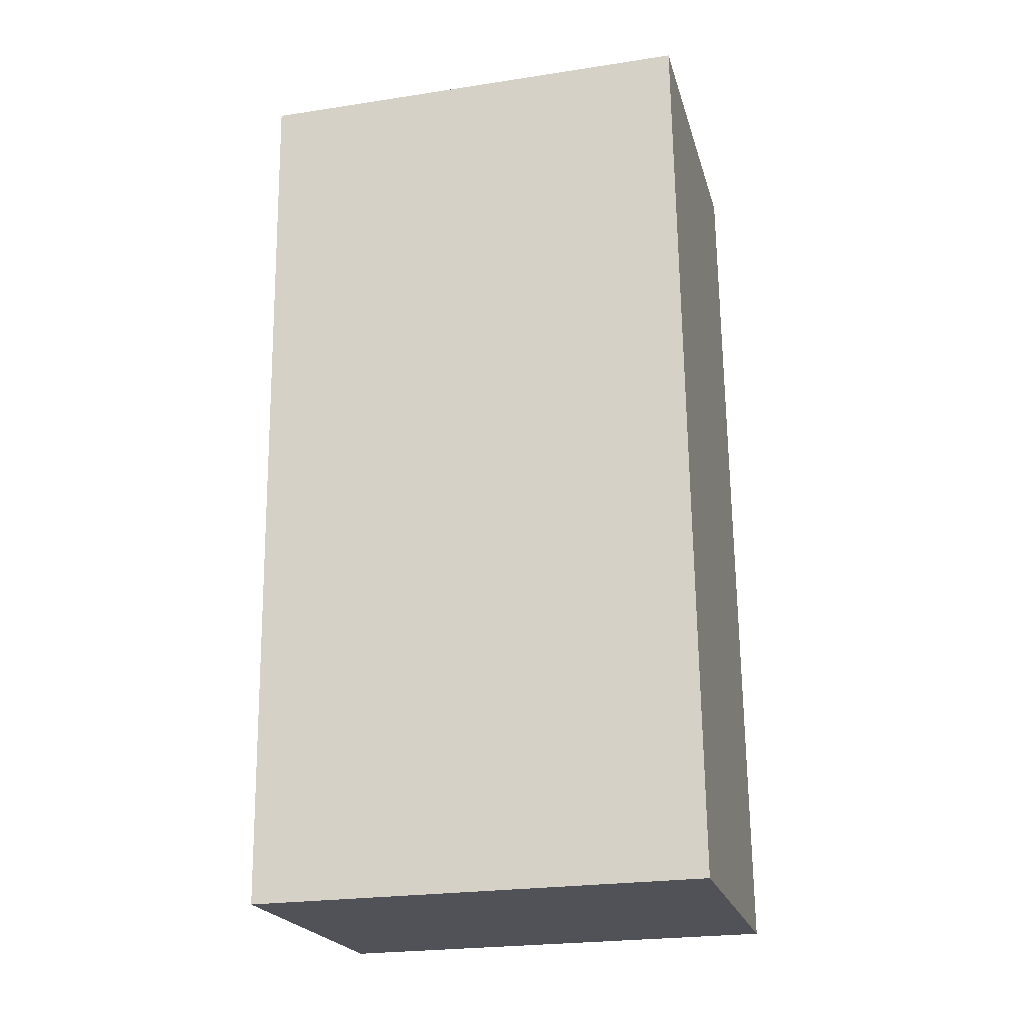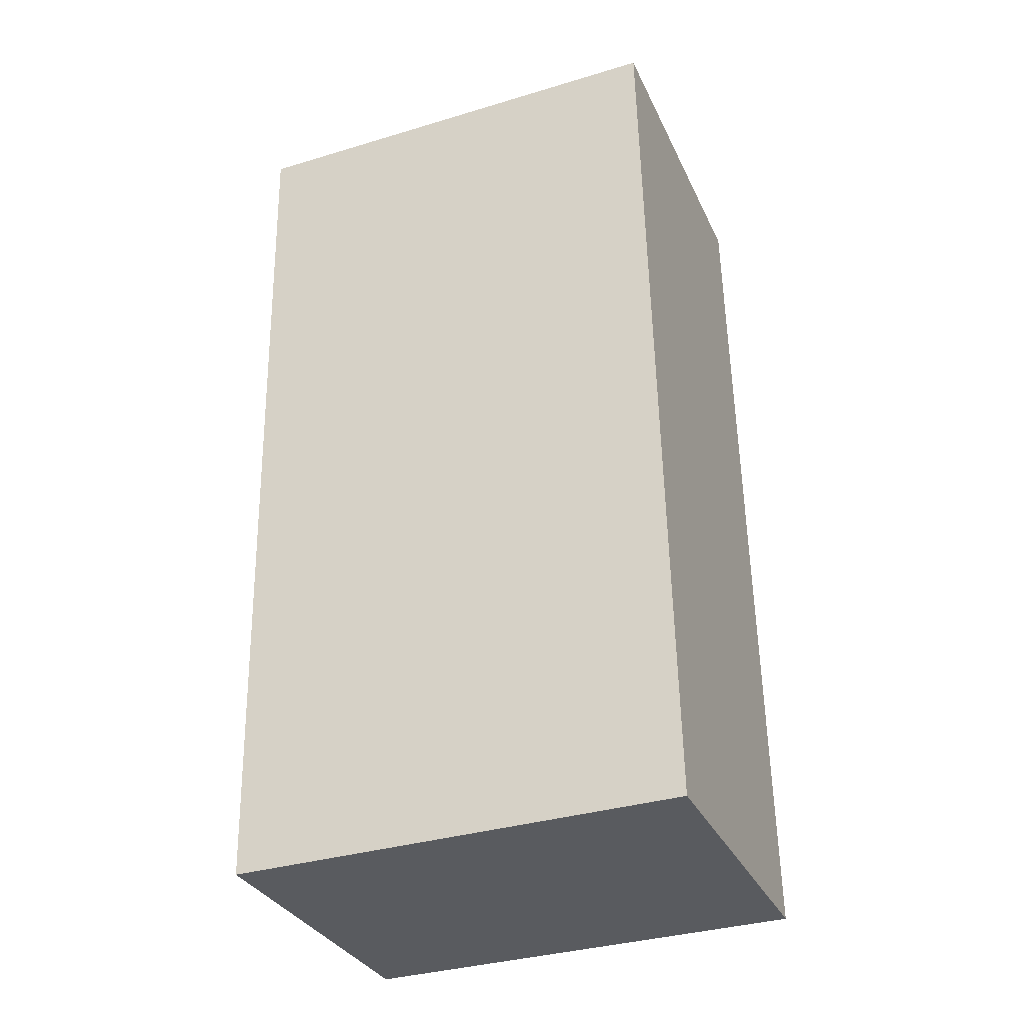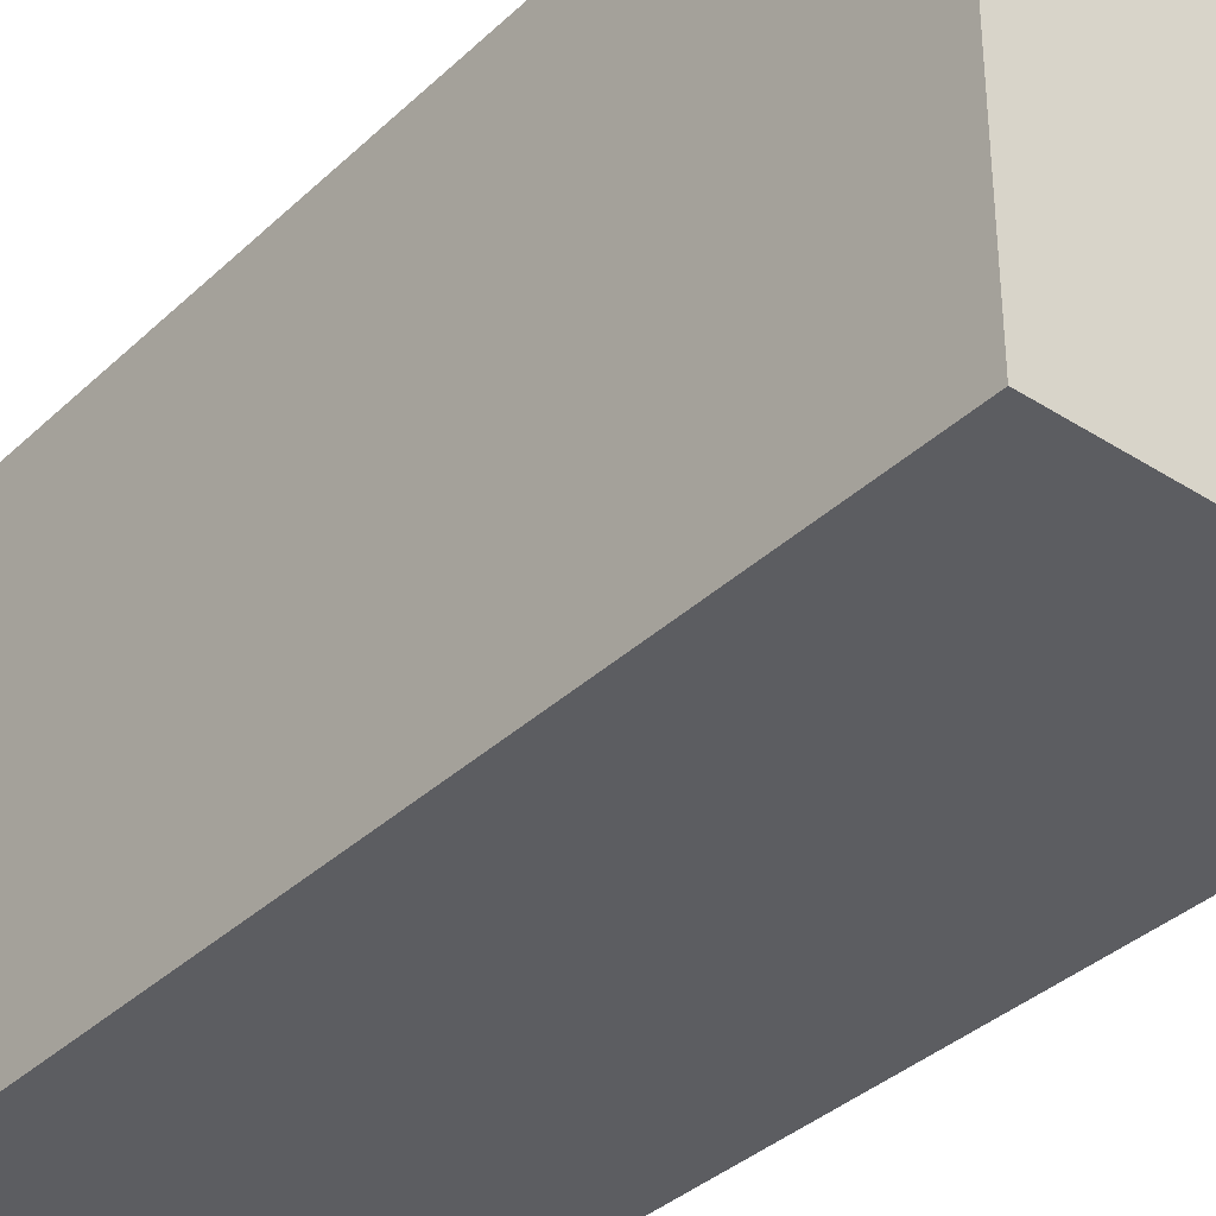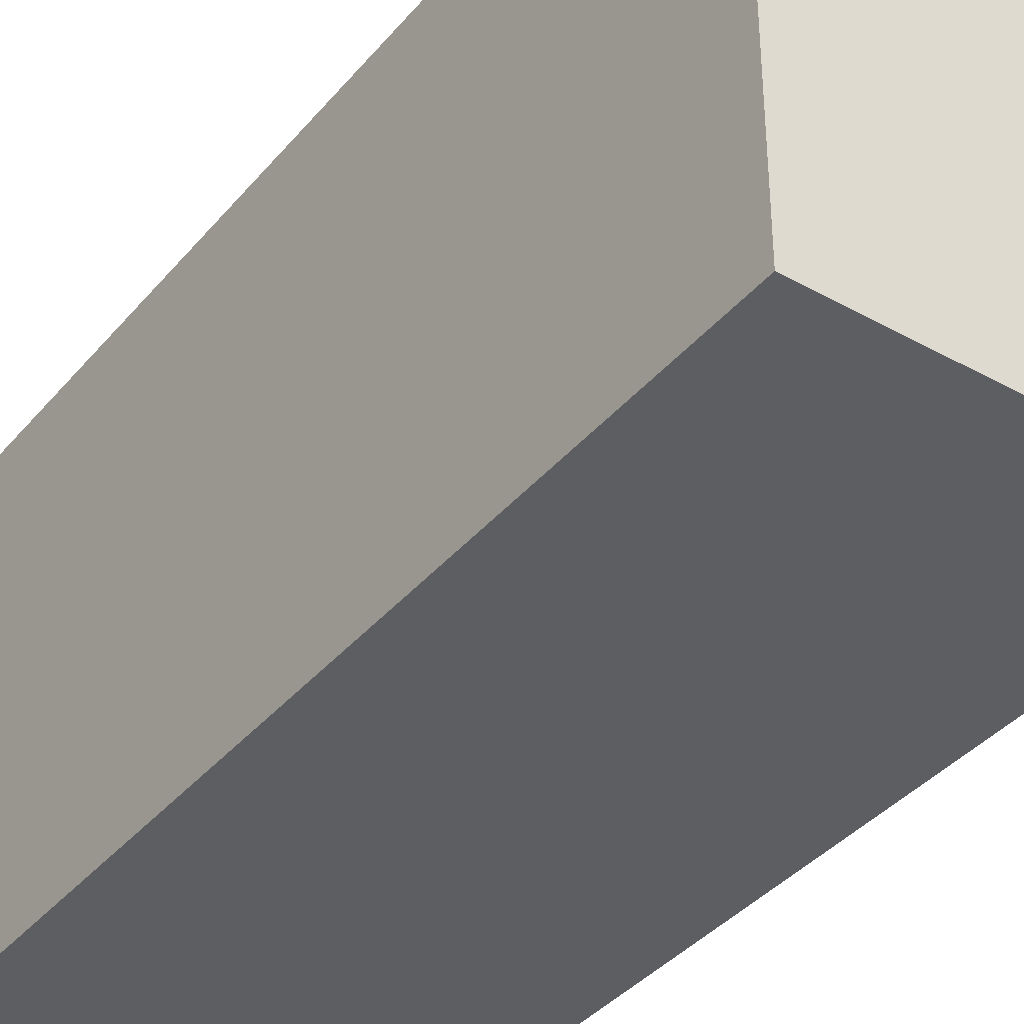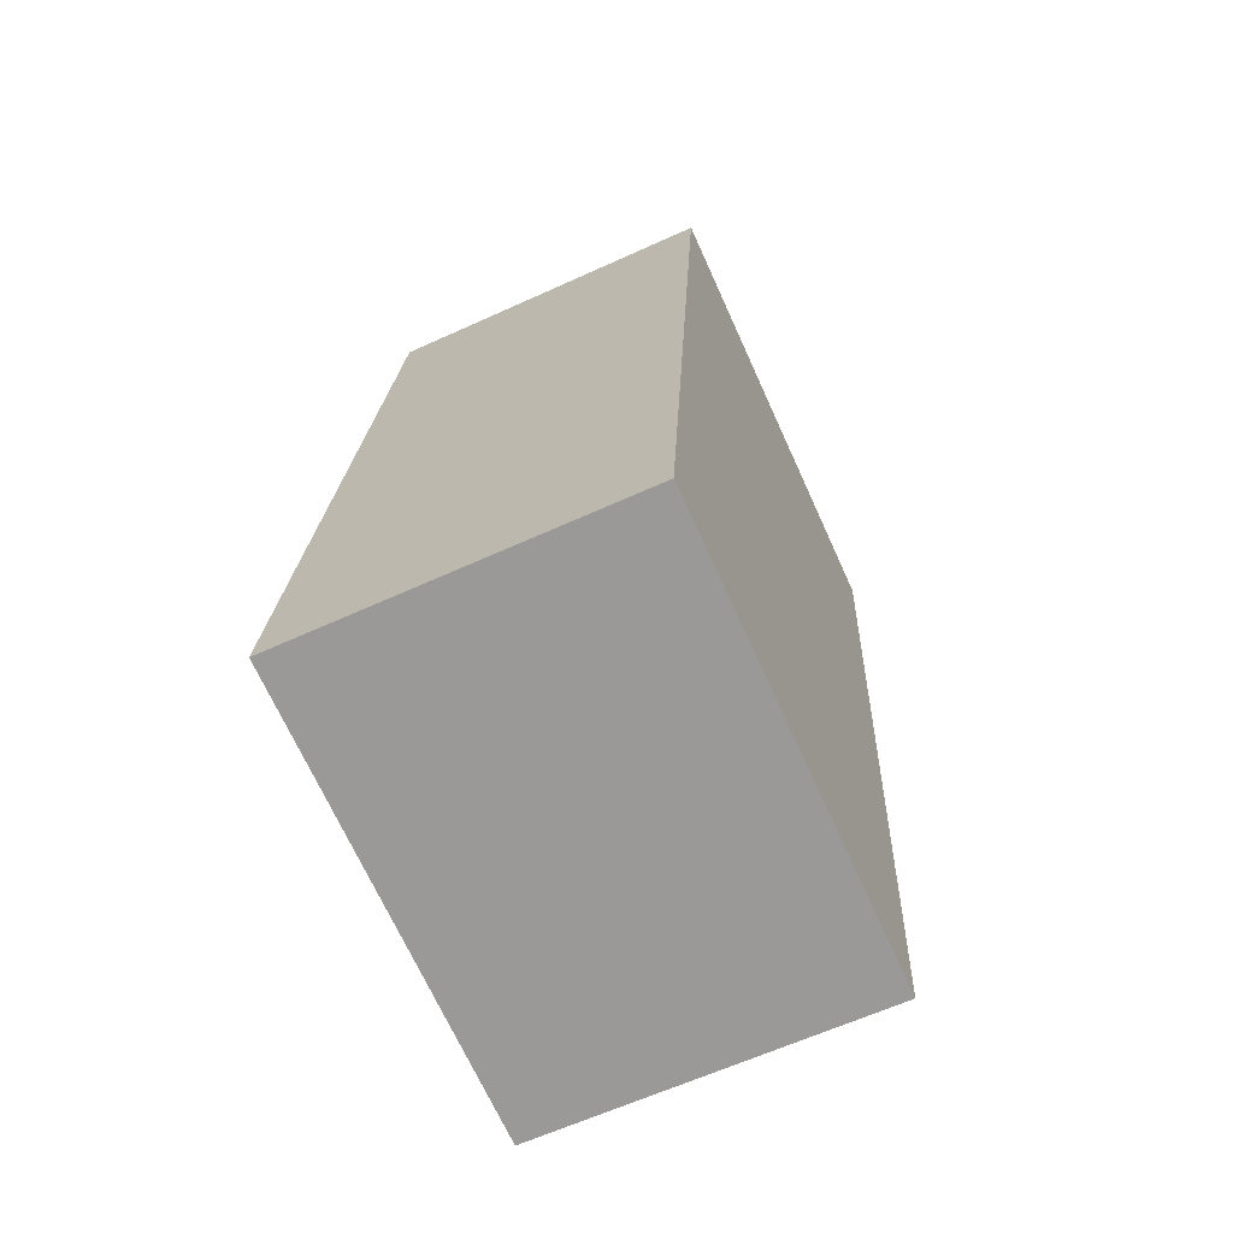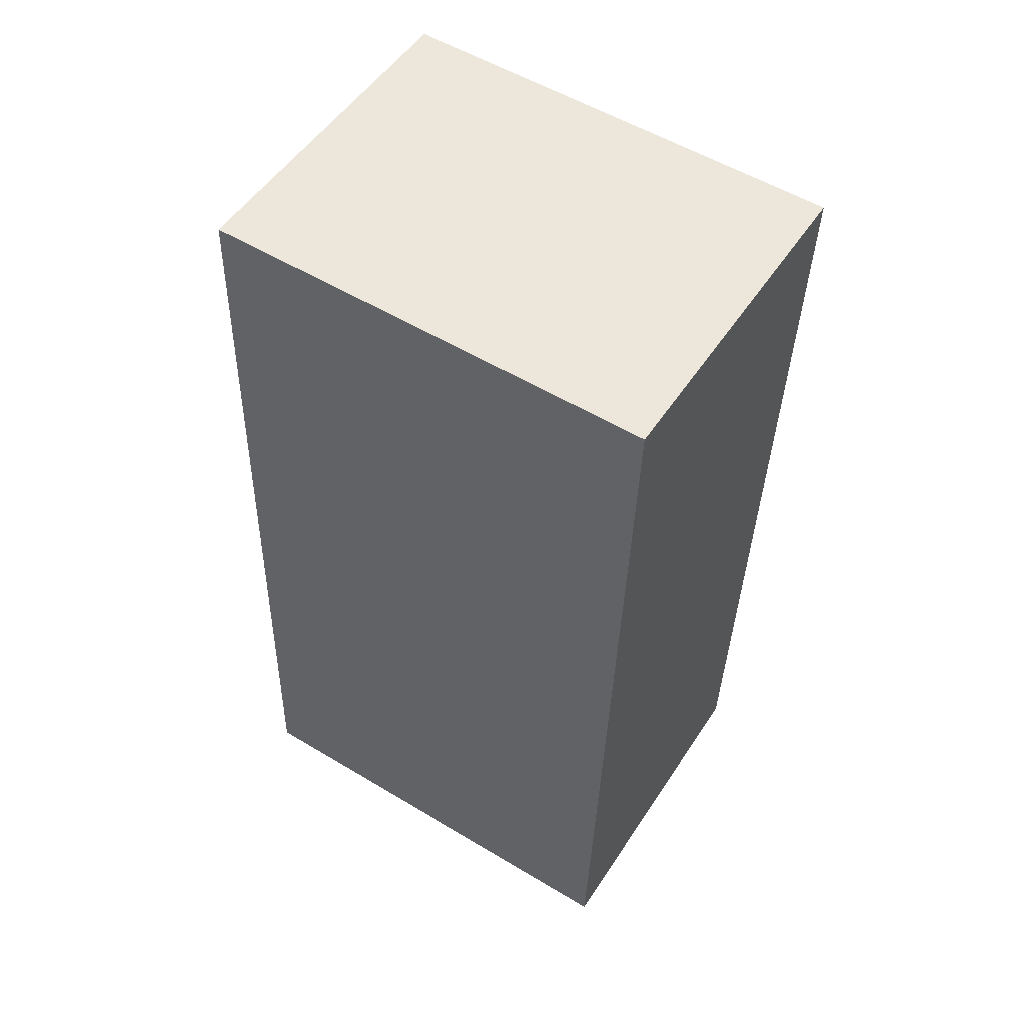
<metadata>
{"format":"obj","ext":"obj","renderer":"f3d","projection":"perspective","resolution":1024,"background":"white","views":[{"elev":-24.2,"azim":104.2,"up":"+Z"},{"elev":-34.9,"azim":111.9,"up":"+Z"},{"elev":-36.3,"azim":-36.9,"up":"+Y"},{"elev":-38.4,"azim":147.5,"up":"+Y"},{"elev":-70.4,"azim":24.5,"up":"+Z"},{"elev":55.2,"azim":-57.7,"up":"+Z"}]}
</metadata>
<code>
v  7.261 8.6 16.88
v  0 8.6 5.266e-16
v  0.828 8.6 17.21
v  1.949 8.6 -0.092
v  6.428 8.6 -0.305
v  0.828 -1.054e-15 17.21
v  7.261 -1.033e-15 16.88
v  6.428 1.868e-17 -0.305
v  0 0 0
v  1.949 5.633e-18 -0.092
v  5.109 -5.19e-16 8.476
v  5.099 8.6 8.256
v  5.109 8.6 8.476
v  5.099 -5.055e-16 8.256
v  5.326 -5.184e-16 8.466
v  5.326 8.6 8.466
v  5.316 -5.048e-16 8.244
v  5.316 8.6 8.244
v  1.901 -5.278e-16 8.62
v  1.892 8.6 8.414
v  1.901 8.6 8.62
v  1.892 -5.152e-16 8.414
v  2.126 -5.272e-16 8.61
v  2.126 8.6 8.61
v  2.117 -5.146e-16 8.404
v  2.117 8.6 8.404
g defaultobject
f 1 2 3
f 2 1 4
f 4 1 5
f 6 1 3
f 1 6 7
f 7 5 1
f 5 7 8
f 8 4 5
f 4 8 2
f 2 8 9
f 9 8 10
f 9 3 2
f 3 9 6
f 11 12 13
f 12 11 14
f 15 13 16
f 13 15 11
f 17 16 18
f 16 17 15
f 14 18 12
f 18 14 17
f 19 20 21
f 20 19 22
f 23 21 24
f 21 23 19
f 25 24 26
f 24 25 23
f 22 26 20
f 26 22 25
f 10 6 9
f 6 10 8
f 6 8 7

</code>
